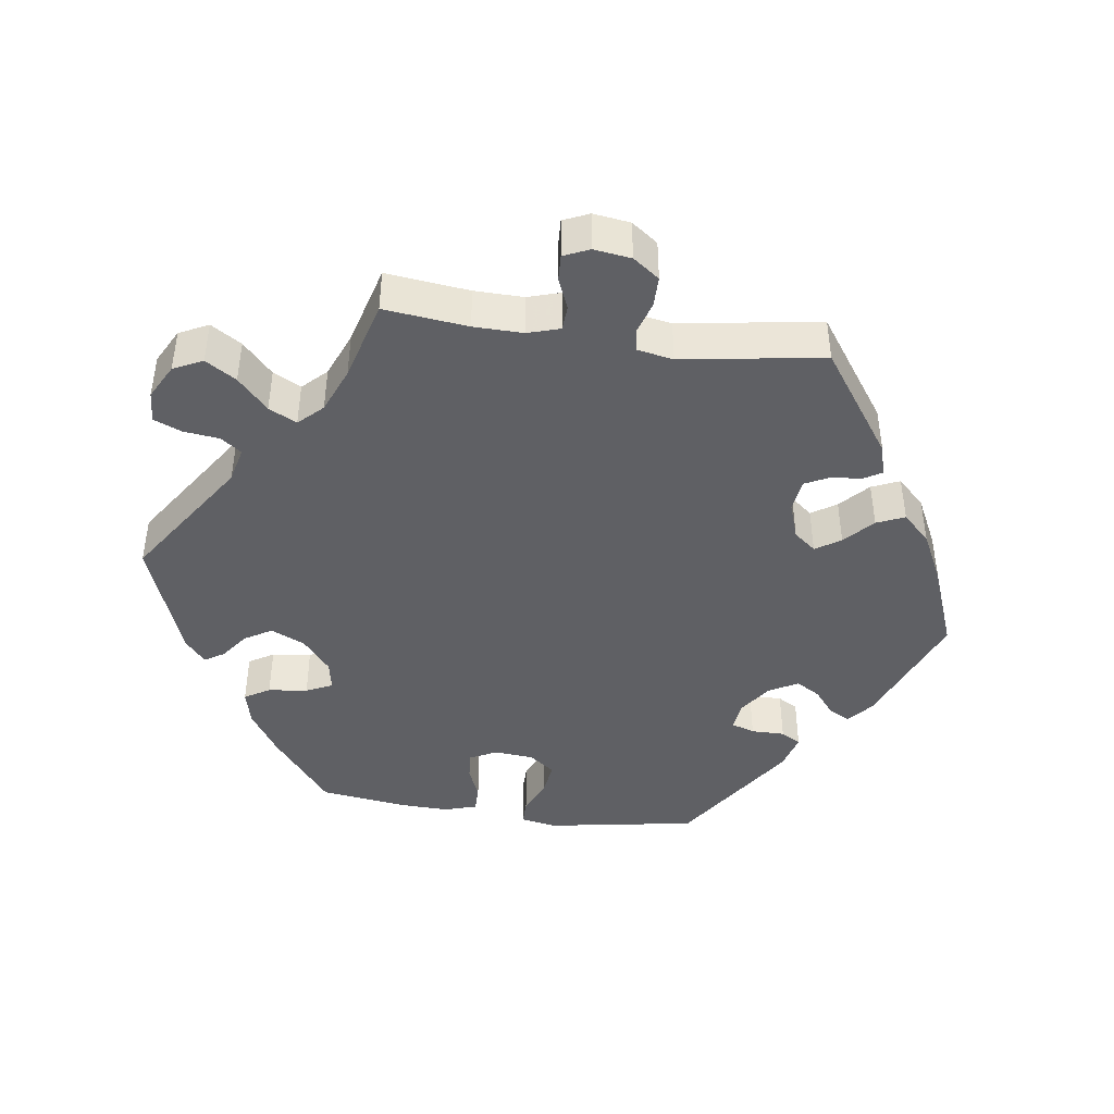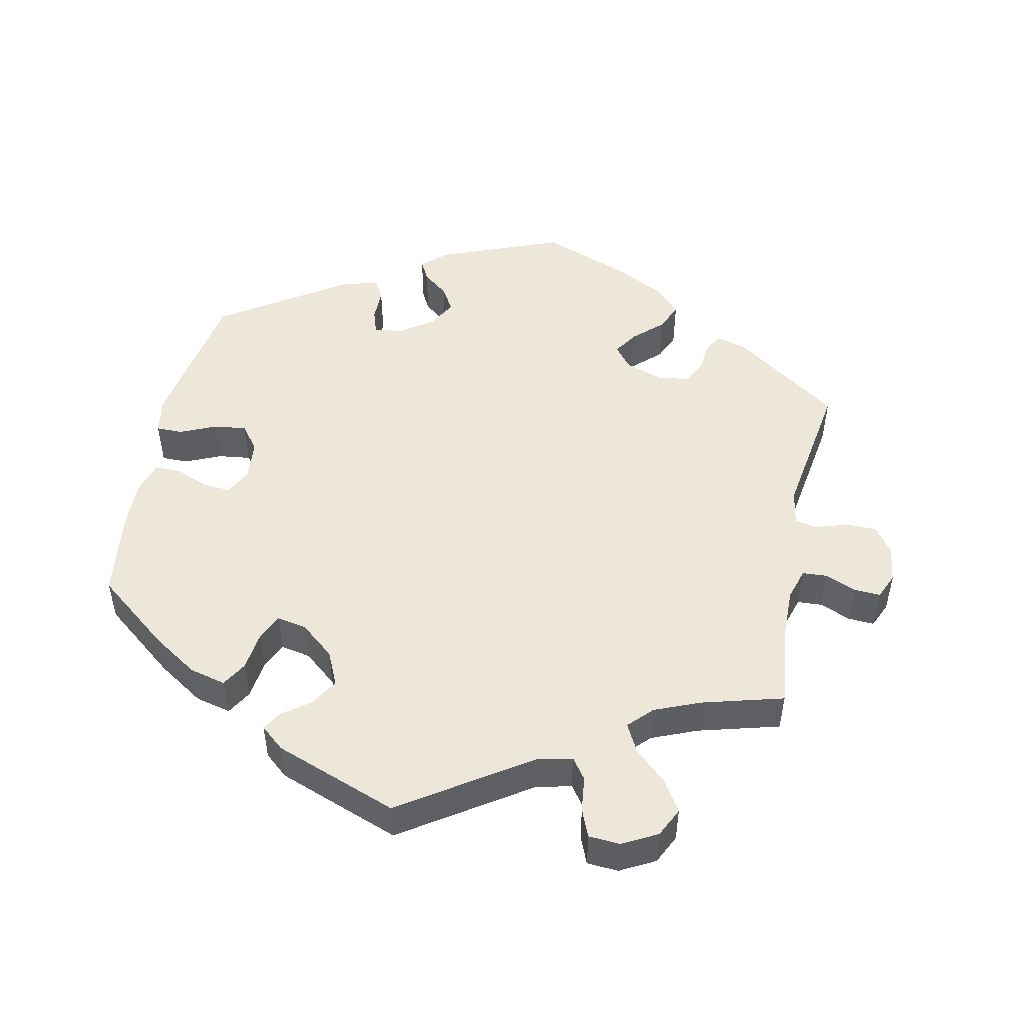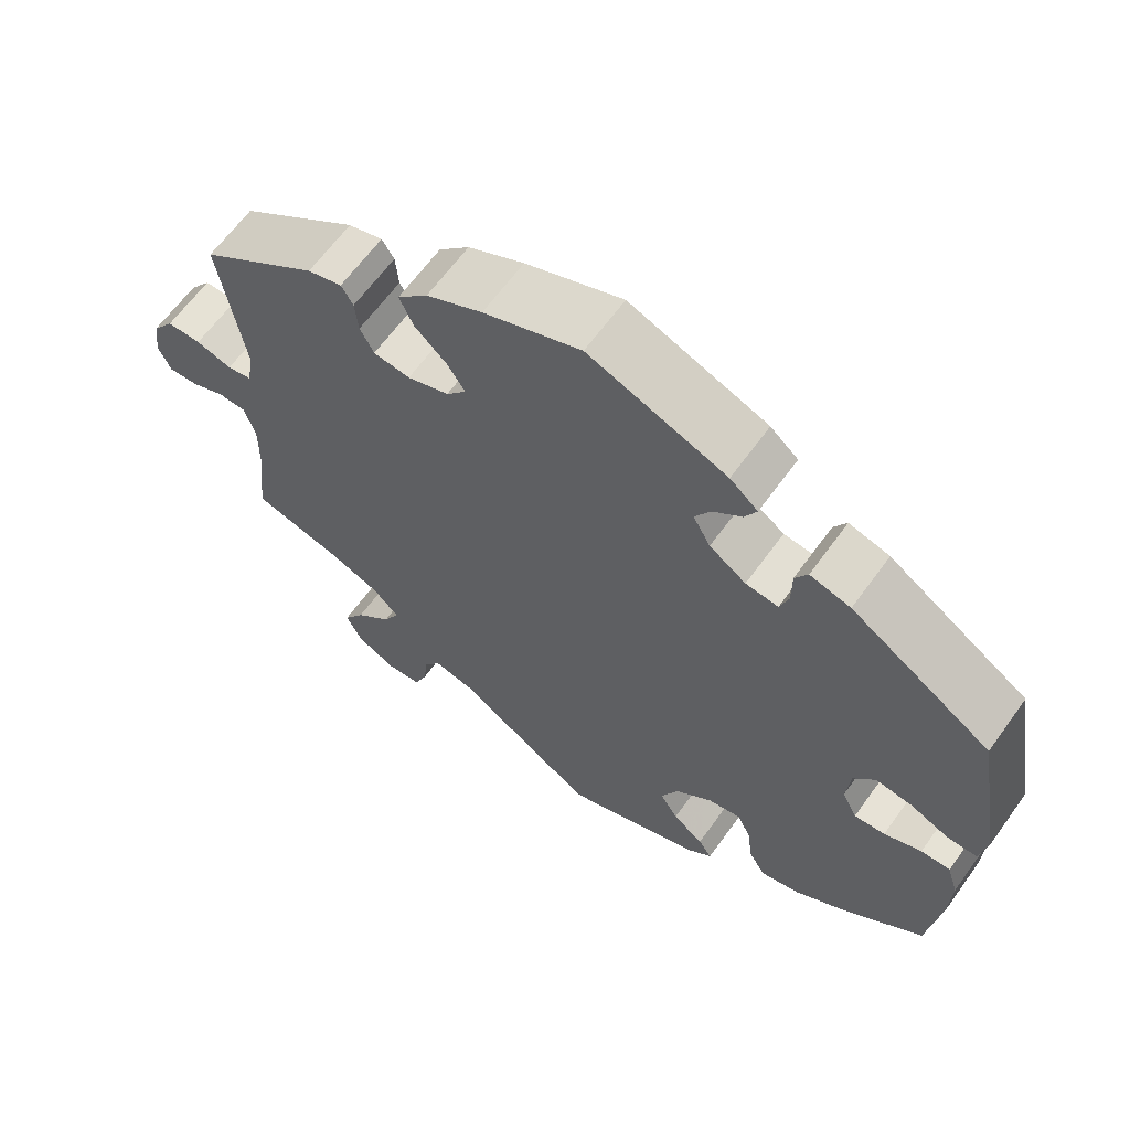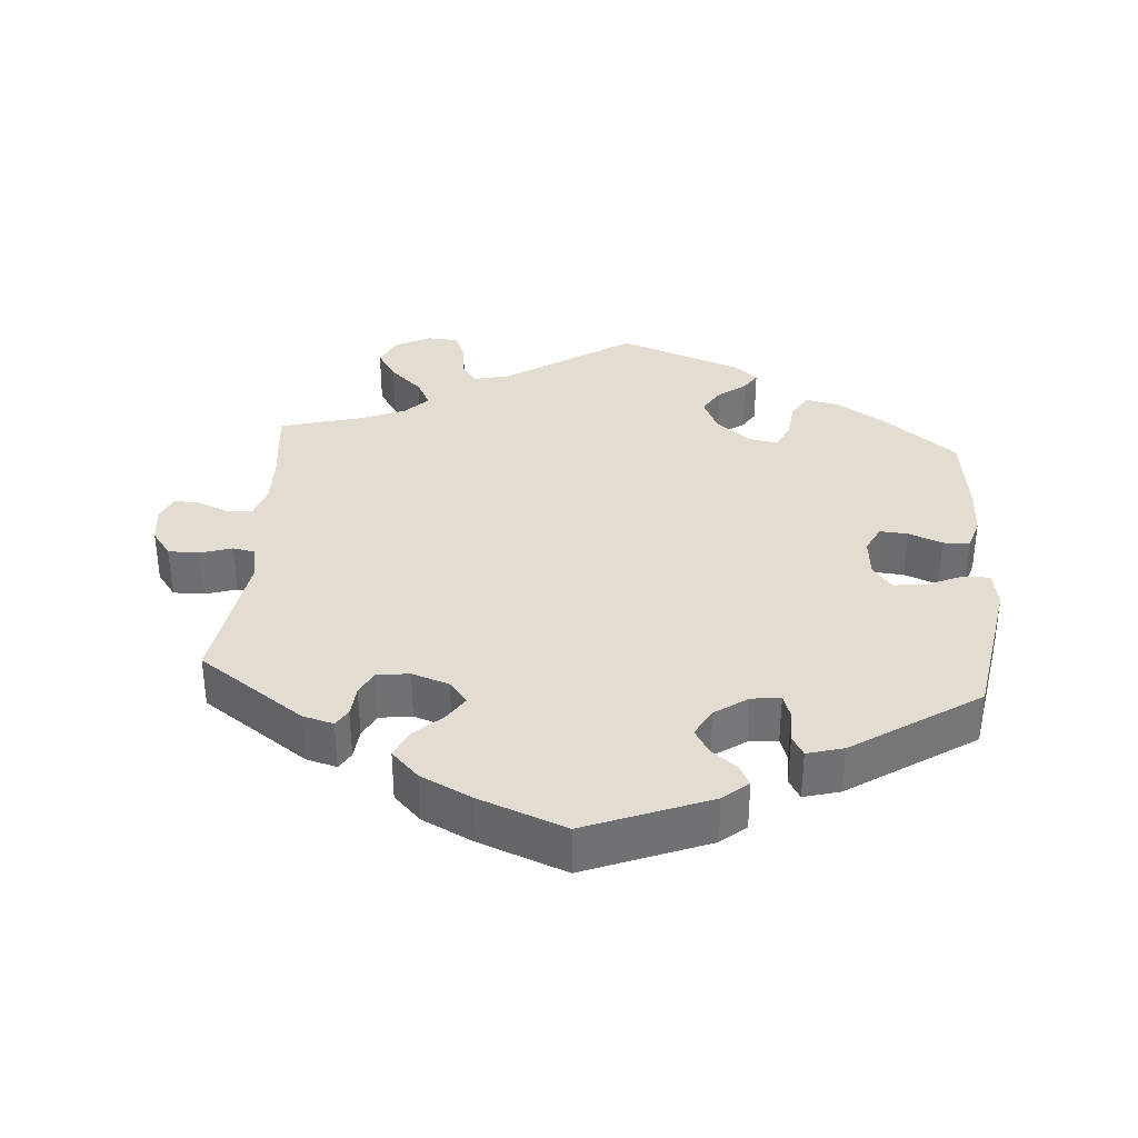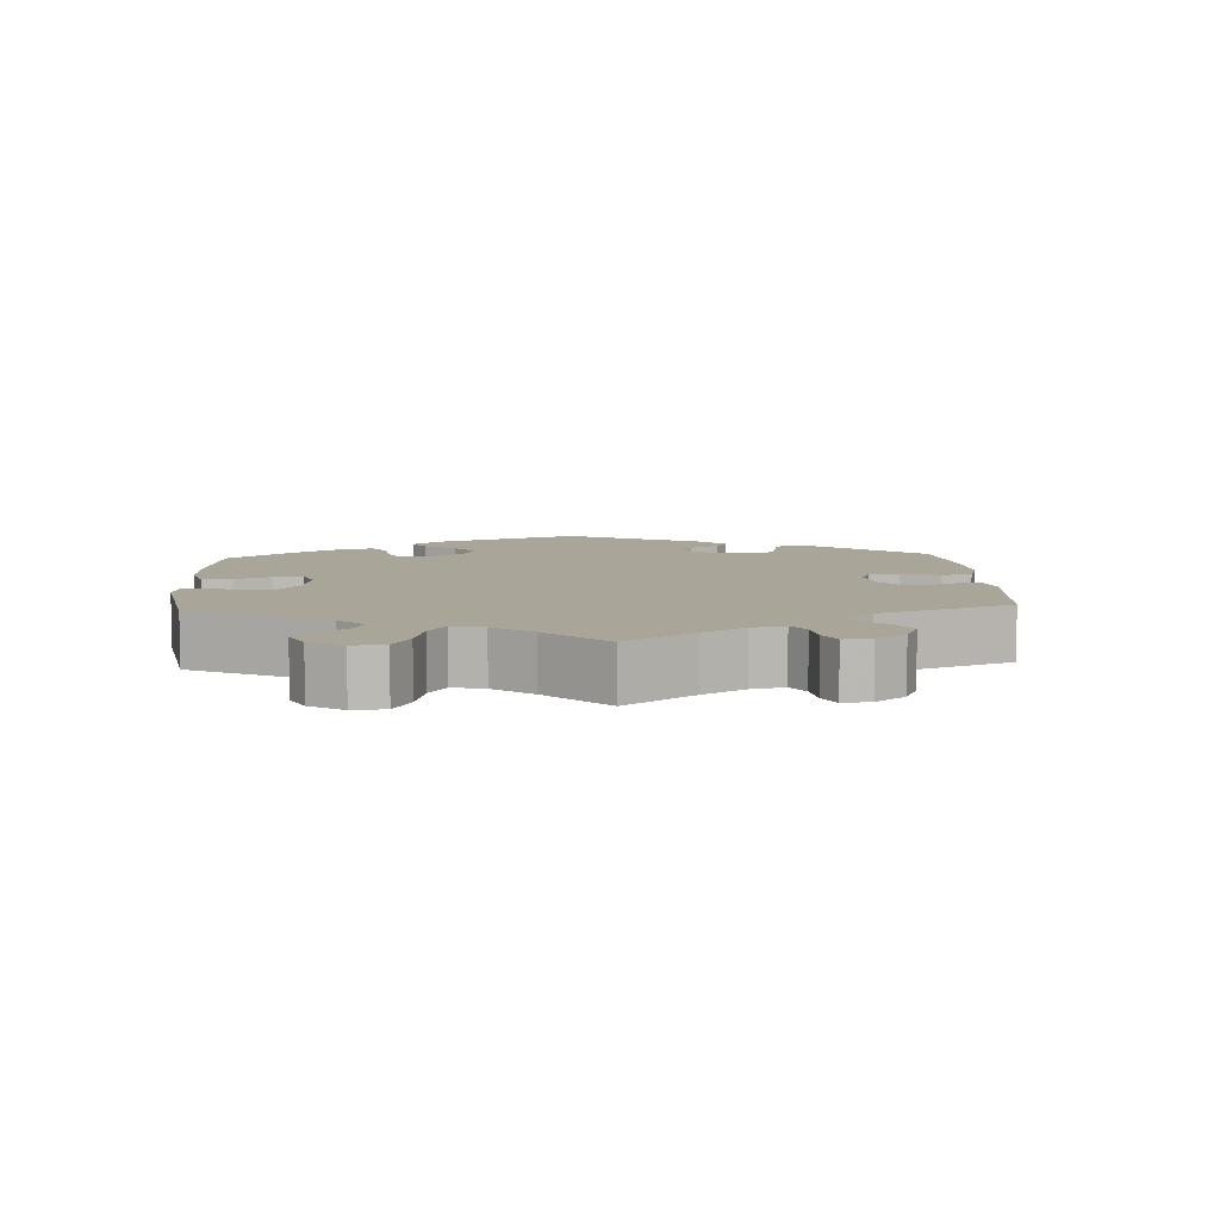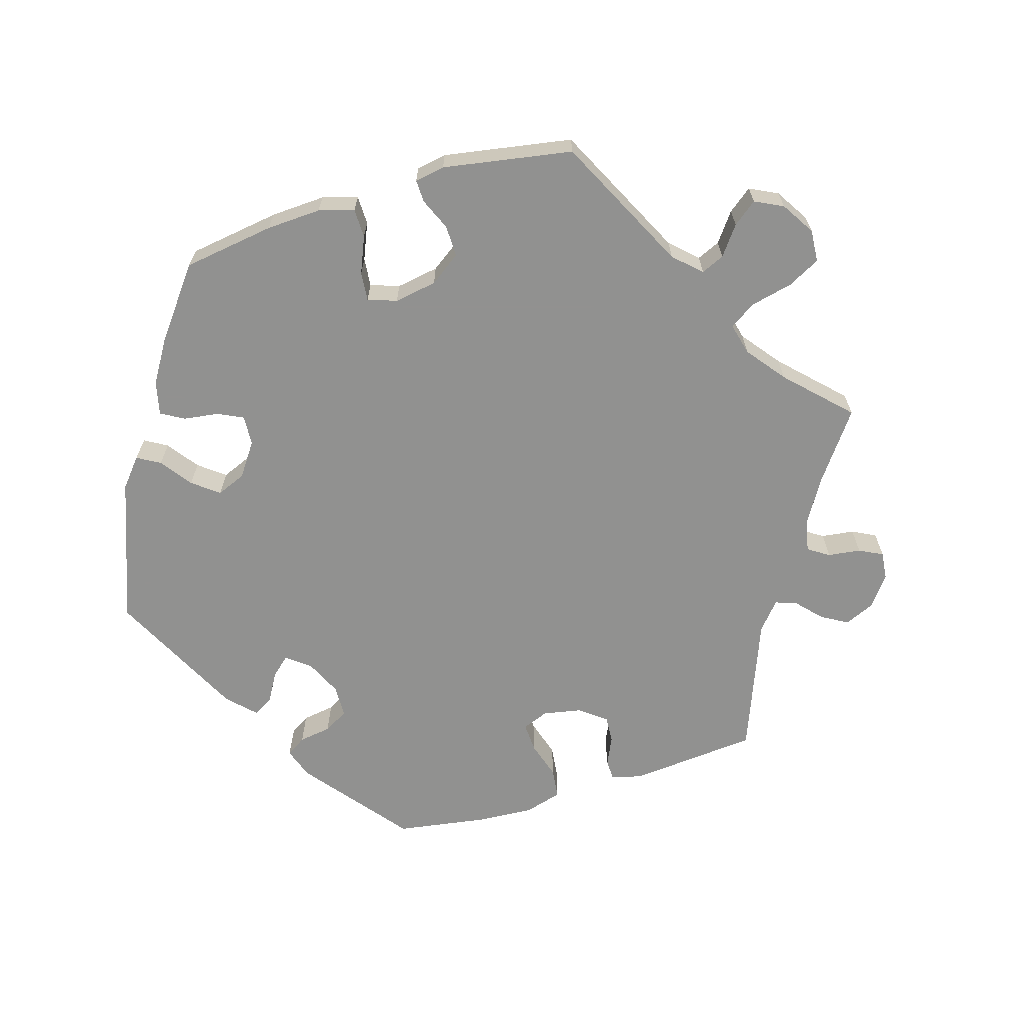
<metadata>
{"format":"obj","ext":"obj","renderer":"f3d","projection":"perspective","resolution":1024,"background":"white","views":[{"elev":-43.3,"azim":-98.1,"up":"+Y"},{"elev":49.7,"azim":-168.3,"up":"+Y"},{"elev":63.9,"azim":35.8,"up":"+Z"},{"elev":35.1,"azim":4.3,"up":"+Y"},{"elev":7.4,"azim":-123.4,"up":"+Y"},{"elev":-66.0,"azim":166.8,"up":"+Y"}]}
</metadata>
<code>
v -0.177 0.07 -0.461
v -0.227 0.07 -0.449
v -0.248 0.07 -0.478
v -0.254 0.07 -0.528
v -0.27 0.07 -0.567
v -0.314 0.07 -0.57
v -0.363 0.07 -0.544
v -0.383 0.07 -0.503
v -0.356 0.07 -0.46
v -0.311 0.07 -0.418
v -0.291 0.07 -0.379
v -0.323 0.07 -0.346
v -0.387 0.07 -0.32
v -0.501 0.07 -0.289
v -0.488 0.07 -0.172
v -0.487 0.07 -0.103
v -0.501 0.07 -0.058
v -0.536 0.07 -0.056
v -0.579 0.07 -0.074
v -0.616 0.07 -0.076
v -0.632 0.07 -0.04
v -0.625 0.07 0.012
v -0.598 0.07 0.049
v -0.555 0.07 0.049
v -0.51 0.07 0.035
v -0.479 0.07 0.041
v -0.47 0.07 0.091
v -0.501 0.07 0.289
v -0.353 0.07 0.393
v -0.31 0.07 0.405
v -0.295 0.07 0.38
v -0.291 0.07 0.337
v -0.274 0.07 0.303
v -0.228 0.07 0.297
v -0.176 0.07 0.315
v -0.151 0.07 0.346
v -0.174 0.07 0.381
v -0.214 0.07 0.418
v -0.231 0.07 0.457
v -0.193 0.07 0.496
v -0.123 0.07 0.531
v -0.001 0.07 0.578
v 0.172 0.07 0.51
v 0.207 0.07 0.48
v 0.192 0.07 0.451
v 0.156 0.07 0.422
v 0.136 0.07 0.388
v 0.158 0.07 0.348
v 0.204 0.07 0.316
v 0.245 0.07 0.311
v 0.256 0.07 0.344
v 0.256 0.07 0.391
v 0.272 0.07 0.419
v 0.323 0.07 0.405
v 0.5 0.07 0.289
v 0.536 0.07 0.078
v 0.527 0.07 0.027
v 0.49 0.07 0.027
v 0.44 0.07 0.049
v 0.394 0.07 0.055
v 0.367 0.07 0.02
v 0.362 0.07 -0.036
v 0.381 0.07 -0.074
v 0.42 0.07 -0.071
v 0.467 0.07 -0.052
v 0.504 0.07 -0.052
v 0.518 0.07 -0.098
v 0.516 0.07 -0.168
v 0.5 0.07 -0.289
v 0.398 0.07 -0.37
v 0.333 0.07 -0.412
v 0.283 0.07 -0.424
v 0.262 0.07 -0.389
v 0.255 0.07 -0.334
v 0.238 0.07 -0.297
v 0.196 0.07 -0.305
v 0.149 0.07 -0.344
v 0.127 0.07 -0.392
v 0.15 0.07 -0.43
v 0.189 0.07 -0.459
v 0.206 0.07 -0.486
v 0.173 0.07 -0.514
v 0 0.07 -0.578
v -0.177 0 -0.461
v -0.227 0 -0.449
v -0.248 0 -0.478
v -0.254 0 -0.528
v -0.27 0 -0.567
v -0.314 0 -0.57
v -0.363 0 -0.544
v -0.383 0 -0.503
v -0.356 0 -0.46
v -0.311 0 -0.418
v -0.291 0 -0.379
v -0.323 0 -0.346
v -0.387 0 -0.32
v -0.501 0 -0.289
v -0.488 0 -0.172
v -0.487 0 -0.103
v -0.501 0 -0.058
v -0.536 0 -0.056
v -0.579 0 -0.074
v -0.616 0 -0.076
v -0.632 0 -0.04
v -0.625 0 0.012
v -0.598 0 0.049
v -0.555 0 0.049
v -0.51 0 0.035
v -0.479 0 0.041
v -0.47 0 0.091
v -0.501 0 0.289
v -0.353 0 0.393
v -0.31 0 0.405
v -0.295 0 0.38
v -0.291 0 0.337
v -0.274 0 0.303
v -0.228 0 0.297
v -0.176 0 0.315
v -0.151 0 0.346
v -0.174 0 0.381
v -0.214 0 0.418
v -0.231 0 0.457
v -0.193 0 0.496
v -0.123 0 0.531
v -0.001 0 0.578
v 0.172 0 0.51
v 0.207 0 0.48
v 0.192 0 0.451
v 0.156 0 0.422
v 0.136 0 0.388
v 0.158 0 0.348
v 0.204 0 0.316
v 0.245 0 0.311
v 0.256 0 0.344
v 0.256 0 0.391
v 0.272 0 0.419
v 0.323 0 0.405
v 0.5 0 0.289
v 0.536 0 0.078
v 0.527 0 0.027
v 0.49 0 0.027
v 0.44 0 0.049
v 0.394 0 0.055
v 0.367 0 0.02
v 0.362 0 -0.036
v 0.381 0 -0.074
v 0.42 0 -0.071
v 0.467 0 -0.052
v 0.504 0 -0.052
v 0.518 0 -0.098
v 0.516 0 -0.168
v 0.5 0 -0.289
v 0.398 0 -0.37
v 0.333 0 -0.412
v 0.283 0 -0.424
v 0.262 0 -0.389
v 0.255 0 -0.334
v 0.238 0 -0.297
v 0.196 0 -0.305
v 0.149 0 -0.344
v 0.127 0 -0.392
v 0.15 0 -0.43
v 0.189 0 -0.459
v 0.206 0 -0.486
v 0.173 0 -0.514
v 0 0 -0.578
f 82 83 1
f 79 80 81 82
f 78 79 82 1
f 77 78 1 2
f 76 77 2
f 71 72 73 74
f 71 74 75
f 70 71 75
f 69 70 75
f 68 69 75
f 67 68 75 76
f 64 65 66 67
f 63 64 67 76
f 56 57 58 59
f 56 59 60
f 55 56 60
f 54 55 60 61
f 51 52 53 54
f 50 51 54 61
f 43 44 45 46
f 43 46 47
f 42 43 47
f 41 42 47 48
f 37 38 39 40
f 36 37 40 41
f 29 30 31 32
f 27 28 29 32
f 26 27 32 33
f 22 23 24 25
f 22 25 26
f 21 22 26
f 18 19 20 21
f 17 18 21 26
f 16 17 26 33
f 13 14 15
f 12 13 15 16
f 11 12 16 33
f 7 8 9 10
f 7 10 11
f 6 7 11
f 3 4 5 6
f 3 6 11
f 2 3 11 33
f 62 63 76 2
f 49 50 61 62
f 36 41 48 49
f 35 36 49 62
f 34 35 62 2
f 2 33 34
f 84 166 165
f 165 164 163 162
f 84 165 162 161
f 85 84 161 160
f 85 160 159
f 157 156 155 154
f 158 157 154
f 158 154 153
f 158 153 152
f 158 152 151
f 159 158 151 150
f 150 149 148 147
f 159 150 147 146
f 142 141 140 139
f 143 142 139
f 143 139 138
f 144 143 138 137
f 137 136 135 134
f 144 137 134 133
f 129 128 127 126
f 130 129 126
f 130 126 125
f 131 130 125 124
f 123 122 121 120
f 124 123 120 119
f 115 114 113 112
f 115 112 111 110
f 116 115 110 109
f 108 107 106 105
f 109 108 105
f 109 105 104
f 104 103 102 101
f 109 104 101 100
f 116 109 100 99
f 98 97 96
f 99 98 96 95
f 116 99 95 94
f 93 92 91 90
f 94 93 90
f 94 90 89
f 89 88 87 86
f 94 89 86
f 116 94 86 85
f 85 159 146 145
f 145 144 133 132
f 132 131 124 119
f 145 132 119 118
f 85 145 118 117
f 117 116 85
f 1 84 85 2
f 2 85 86 3
f 3 86 87 4
f 4 87 88 5
f 5 88 89 6
f 6 89 90 7
f 7 90 91 8
f 8 91 92 9
f 9 92 93 10
f 10 93 94 11
f 11 94 95 12
f 12 95 96 13
f 13 96 97 14
f 14 97 98 15
f 15 98 99 16
f 16 99 100 17
f 17 100 101 18
f 18 101 102 19
f 19 102 103 20
f 20 103 104 21
f 21 104 105 22
f 22 105 106 23
f 23 106 107 24
f 24 107 108 25
f 25 108 109 26
f 26 109 110 27
f 27 110 111 28
f 28 111 112 29
f 29 112 113 30
f 30 113 114 31
f 31 114 115 32
f 32 115 116 33
f 33 116 117 34
f 34 117 118 35
f 35 118 119 36
f 36 119 120 37
f 37 120 121 38
f 38 121 122 39
f 39 122 123 40
f 40 123 124 41
f 41 124 125 42
f 42 125 126 43
f 43 126 127 44
f 44 127 128 45
f 45 128 129 46
f 46 129 130 47
f 47 130 131 48
f 48 131 132 49
f 49 132 133 50
f 50 133 134 51
f 51 134 135 52
f 52 135 136 53
f 53 136 137 54
f 54 137 138 55
f 55 138 139 56
f 56 139 140 57
f 57 140 141 58
f 58 141 142 59
f 59 142 143 60
f 60 143 144 61
f 61 144 145 62
f 62 145 146 63
f 63 146 147 64
f 64 147 148 65
f 65 148 149 66
f 66 149 150 67
f 67 150 151 68
f 68 151 152 69
f 69 152 153 70
f 70 153 154 71
f 71 154 155 72
f 72 155 156 73
f 73 156 157 74
f 74 157 158 75
f 75 158 159 76
f 76 159 160 77
f 77 160 161 78
f 78 161 162 79
f 79 162 163 80
f 80 163 164 81
f 81 164 165 82
f 82 165 166 83
f 83 166 84 1

</code>
